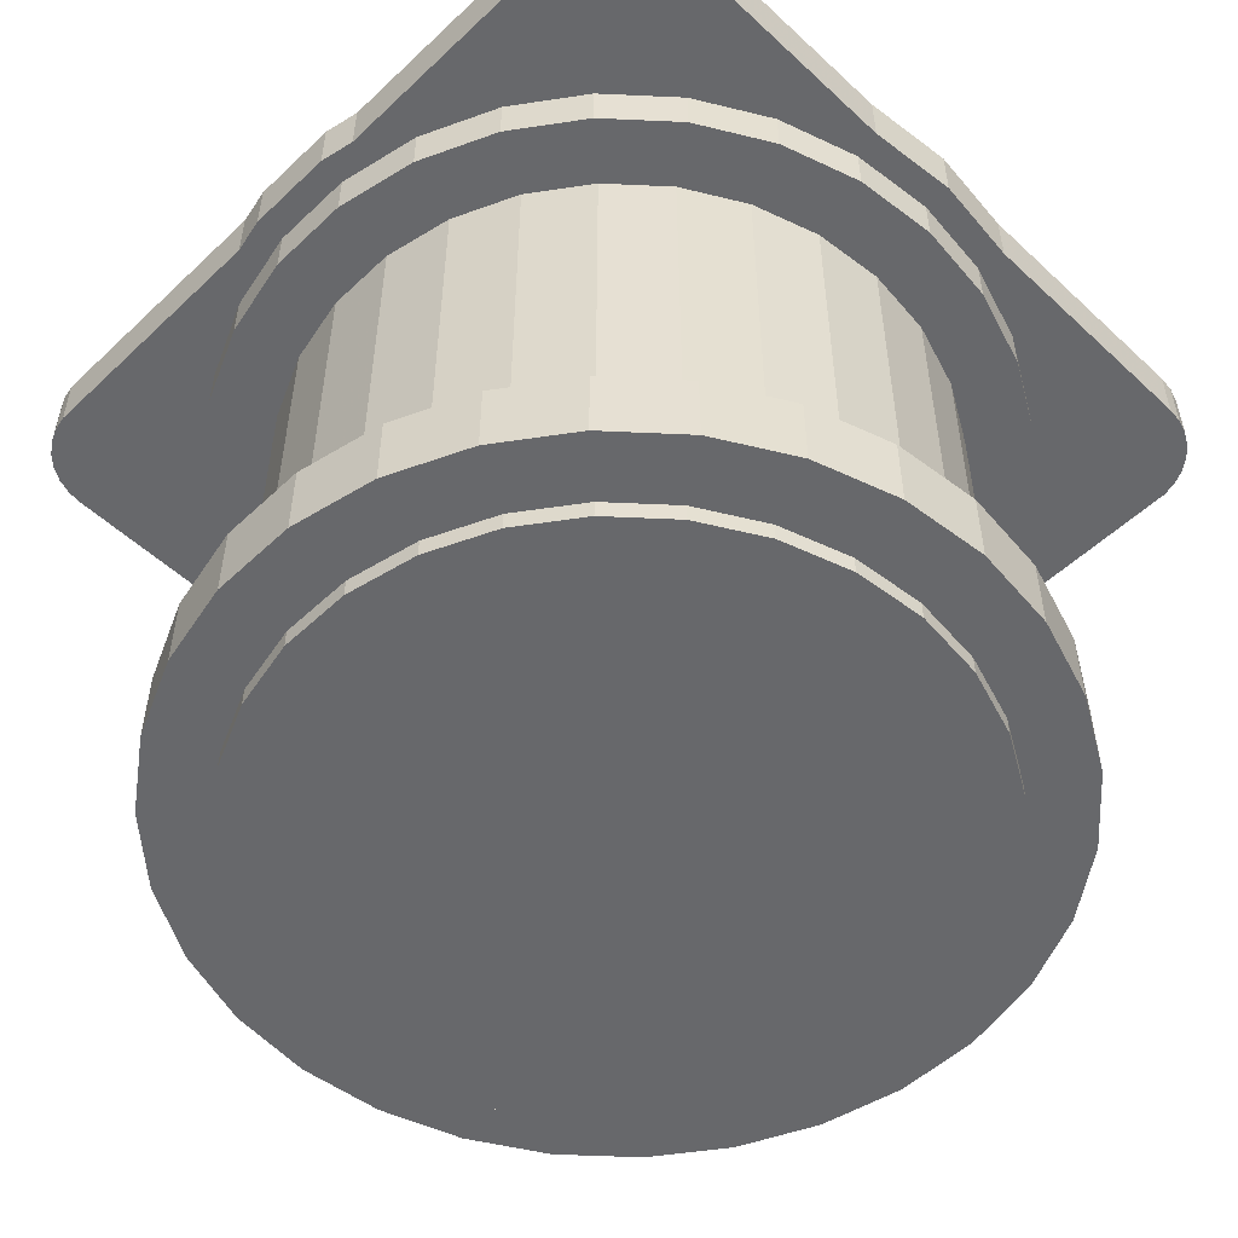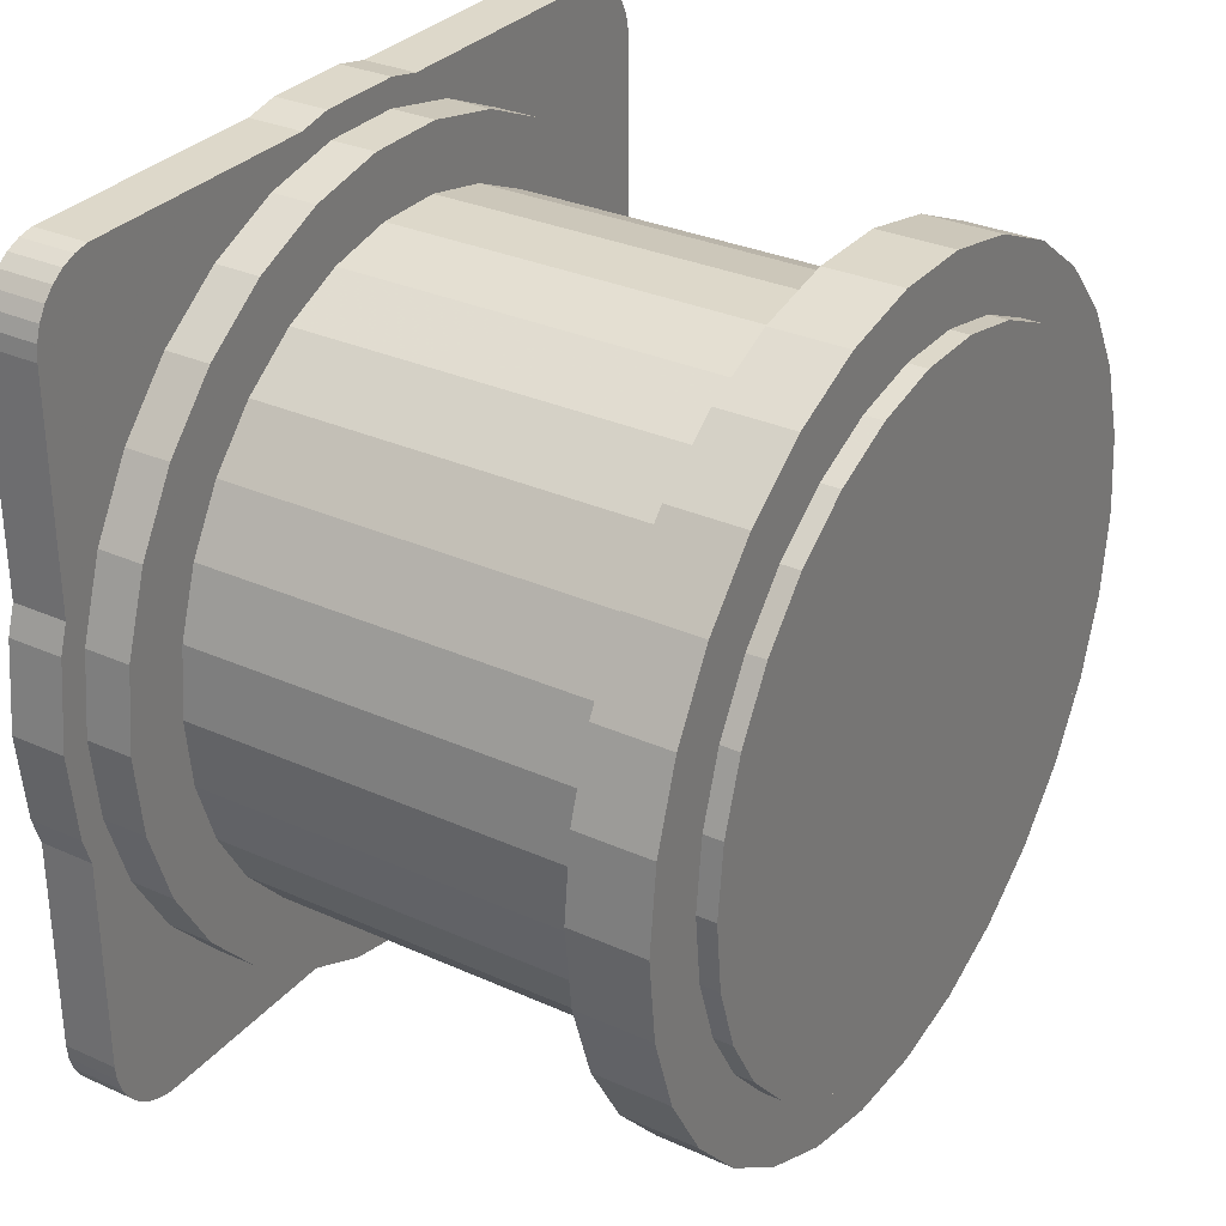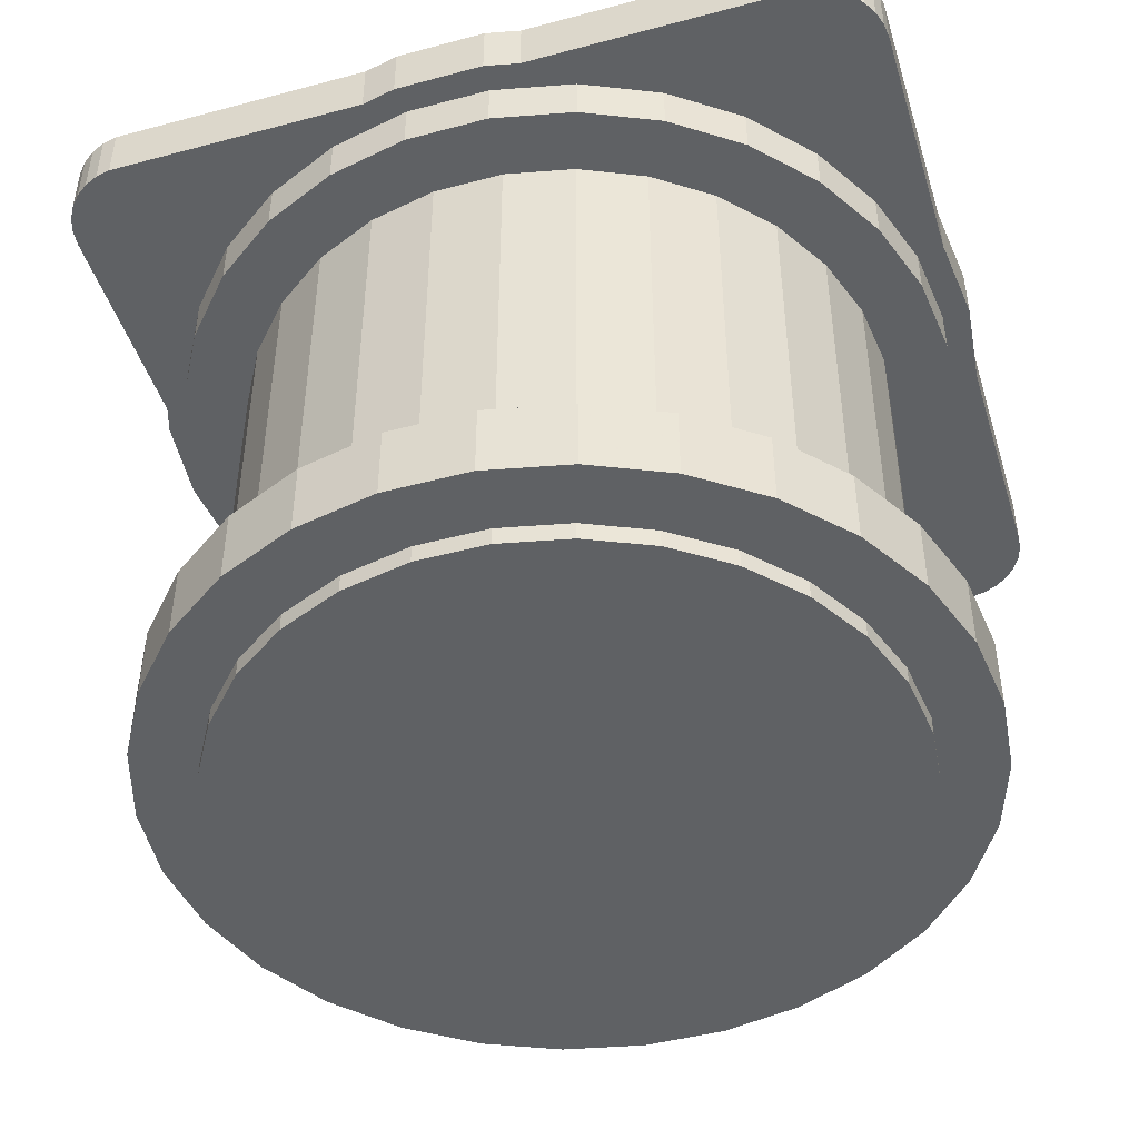
<metadata>
{"format":"obj","ext":"obj","renderer":"f3d","projection":"perspective","resolution":1024,"background":"white","views":[{"elev":-52.4,"azim":45.2,"up":"+Y"},{"elev":31.0,"azim":-57.3,"up":"+Z"},{"elev":-45.7,"azim":17.0,"up":"+Y"}]}
</metadata>
<code>
v  36.43 -66 -0.1071
v  35.64 -64 7.378
v  35.64 -66 7.378
v  36.43 -64 -0.1071
v  36.43 -56 -0.1071
v  35.64 -11 7.378
v  35.64 -56 7.378
v  36.43 -11 -0.1071
v  -35.57 -64 -0.1071
v  -34.78 -66 7.378
v  -34.78 -64 7.378
v  -35.57 -66 -0.1071
v  -35.57 -11 -0.1071
v  -34.78 -56 7.378
v  -34.78 -11 7.378
v  -35.57 -56 -0.1071
v  4.191 -64 35.7
v  -3.334 -66 35.7
v  4.191 -66 35.7
v  -3.334 -64 35.7
v  4.191 -11 35.7
v  -3.334 -56 35.7
v  4.191 -56 35.7
v  -3.334 -11 35.7
v  -3.334 -64 -35.91
v  4.191 -66 -35.91
v  -3.334 -66 -35.91
v  4.191 -64 -35.91
v  -3.334 -11 -35.91
v  4.191 -56 -35.91
v  -3.334 -56 -35.91
v  4.191 -11 -35.91
v  29.55 -66 21.05
v  24.52 -64 26.65
v  24.52 -66 26.65
v  29.55 -64 21.05
v  29.55 -56 21.05
v  24.52 -11 26.65
v  24.52 -56 26.65
v  29.55 -11 21.05
v  33.32 -64 14.54
v  33.32 -66 14.54
v  33.32 -11 14.54
v  33.32 -56 14.54
v  -17.57 -64 31.07
v  -23.66 -66 26.65
v  -17.57 -66 31.07
v  -23.66 -64 26.65
v  -17.57 -11 31.07
v  -23.66 -56 26.65
v  -17.57 -56 31.07
v  -23.66 -11 26.65
v  -10.7 -66 34.13
v  -10.7 -64 34.13
v  -10.7 -56 34.13
v  -10.7 -11 34.13
v  33.32 -66 -14.75
v  35.64 -64 -7.592
v  35.64 -66 -7.592
v  33.32 -64 -14.75
v  33.32 -56 -14.75
v  35.64 -11 -7.592
v  35.64 -56 -7.592
v  33.32 -11 -14.75
v  18.43 -64 31.07
v  11.55 -66 34.13
v  18.43 -66 31.07
v  11.55 -64 34.13
v  18.43 -11 31.07
v  11.55 -56 34.13
v  18.43 -56 31.07
v  11.55 -11 34.13
v  -32.46 -64 14.54
v  -28.7 -66 21.05
v  -28.7 -64 21.05
v  -32.46 -66 14.54
v  -32.46 -11 14.54
v  -28.7 -56 21.05
v  -28.7 -11 21.05
v  -32.46 -56 14.54
v  29.55 -66 -21.27
v  24.52 -66 -26.86
v  18.43 -66 -31.28
v  11.55 -66 -34.35
v  -10.7 -66 -34.35
v  -17.57 -66 -31.28
v  -23.66 -66 -26.86
v  -28.7 -66 -21.27
v  -32.46 -66 -14.75
v  -34.78 -66 -7.592
v  -45.57 0 -0.1071
v  -43.57 0 -12.73
v  -44.57 0 -9.671
v  -43.57 0 12.52
v  -44.57 0 9.457
v  13.67 0 -44.06
v  45.43 0 -9.621
v  45.43 0 -36.11
v  45.43 0 9.407
v  38.26 0 -44.06
v  45.25 0 -37.77
v  8.962 0 44.85
v  44.74 0 -39.36
v  45.43 0 36.89
v  43.9 0 -40.81
v  38.26 0 44.85
v  42.78 0 -42.05
v  45.25 0 38.56
v  41.43 0 -43.04
v  39.9 0 -43.72
v  44.74 0 40.15
v  42.78 0 42.84
v  41.43 0 43.82
v  39.9 0 44.5
v  43.9 0 41.6
v  -12.81 0 -44.06
v  5.237 0 -45.86
v  -8.105 0 44.85
v  -4.38 0 -45.86
v  5.237 0 45.64
v  -4.38 0 45.64
v  -43.57 0 -36.11
v  -36.41 0 -44.06
v  -38.04 0 -43.72
v  -39.57 0 -43.04
v  -36.41 0 44.85
v  -40.92 0 -42.05
v  -43.57 0 36.89
v  -42.04 0 -40.81
v  -38.04 0 44.5
v  -42.88 0 -39.36
v  -39.57 0 43.82
v  -43.4 0 -37.77
v  -40.92 0 42.84
v  -42.04 0 41.6
v  -42.88 0 40.15
v  -43.4 0 38.56
v  46.43 0 -0.1072
v  11.55 -64 -34.35
v  11.55 -56 -34.35
v  11.55 -11 -34.35
v  29.55 -64 -21.27
v  29.55 -56 -21.27
v  29.55 -11 -21.27
v  -28.7 -64 -21.27
v  -32.46 -64 -14.75
v  -28.7 -11 -21.27
v  -32.46 -56 -14.75
v  -32.46 -11 -14.75
v  -28.7 -56 -21.27
v  -23.66 -64 -26.86
v  -23.66 -11 -26.86
v  -23.66 -56 -26.86
v  18.43 -64 -31.28
v  24.52 -64 -26.86
v  18.43 -11 -31.28
v  24.52 -56 -26.86
v  18.43 -56 -31.28
v  24.52 -11 -26.86
v  -10.7 -64 -34.35
v  -10.7 -11 -34.35
v  -10.7 -56 -34.35
v  -34.78 -64 -7.592
v  -34.78 -56 -7.592
v  -34.78 -11 -7.592
v  -17.57 -64 -31.28
v  -17.57 -11 -31.28
v  -17.57 -56 -31.28
v  43.43 -11 -0.1071
v  42.49 -6 8.833
v  42.49 -11 8.833
v  43.43 -6 -0.1071
v  -42.57 -6 -0.1071
v  -41.63 -11 8.833
v  -41.63 -6 8.833
v  -42.57 -11 -0.1071
v  4.923 -6 42.66
v  -4.066 -11 42.66
v  4.923 -11 42.66
v  -4.066 -6 42.66
v  -4.066 -6 -42.87
v  4.923 -11 -42.87
v  -4.066 -11 -42.87
v  4.923 -6 -42.87
v  29.2 -6 31.85
v  21.93 -11 37.13
v  29.2 -11 31.85
v  21.93 -6 37.13
v  -21.07 -6 37.13
v  -28.34 -11 31.85
v  -21.07 -11 37.13
v  -28.34 -6 31.85
v  -12.86 -6 40.79
v  -12.86 -11 40.79
v  39.71 -11 17.38
v  35.22 -6 25.17
v  35.22 -11 25.17
v  39.71 -6 17.38
v  13.72 -6 40.79
v  13.72 -11 40.79
v  -38.85 -6 17.38
v  -34.36 -11 25.17
v  -34.36 -6 25.17
v  -38.85 -11 17.38
v  42.49 -11 -9.047
v  39.71 -11 -17.6
v  35.22 -11 -25.38
v  29.2 -11 -32.06
v  21.93 -11 -37.35
v  13.72 -11 -41
v  -12.86 -11 -41
v  -21.07 -11 -37.35
v  -28.34 -11 -32.06
v  -34.36 -11 -25.38
v  -38.85 -11 -17.6
v  -41.63 -11 -9.047
v  42.49 -6 -9.047
v  35.22 -6 -25.38
v  29.2 -6 -32.06
v  39.71 -6 -17.6
v  -28.34 -6 -32.06
v  -21.07 -6 -37.35
v  -34.36 -6 -25.38
v  -38.85 -6 -17.6
v  21.93 -6 -37.35
v  -12.86 -6 -41
v  -41.63 -6 -9.047
v  13.72 -6 -41
v  46.43 -6 -0.1071
v  45.43 -6 9.407
v  -44.57 -6 9.457
v  -45.57 -6 -0.1071
v  -4.38 -6 45.64
v  5.237 -6 45.64
v  5.237 -6 -45.86
v  -4.38 -6 -45.86
v  -8.105 -6 44.85
v  8.962 -6 44.85
v  -43.57 -6 12.52
v  -44.57 -6 -9.671
v  -43.57 -6 -12.73
v  45.43 -6 36.89
v  45.43 -6 -9.621
v  38.26 -6 44.85
v  45.25 -6 38.56
v  44.74 -6 40.15
v  43.9 -6 41.6
v  45.43 -6 -36.11
v  42.78 -6 42.84
v  41.43 -6 43.82
v  39.9 -6 44.5
v  -36.41 -6 44.85
v  -43.57 -6 36.89
v  -38.04 -6 44.5
v  -39.57 -6 43.82
v  -40.92 -6 42.84
v  -42.04 -6 41.6
v  -42.88 -6 40.15
v  38.26 -6 -44.06
v  45.25 -6 -37.77
v  44.74 -6 -39.36
v  43.9 -6 -40.81
v  42.78 -6 -42.05
v  41.43 -6 -43.04
v  39.9 -6 -43.72
v  13.67 -6 -44.06
v  -12.81 -6 -44.06
v  -36.41 -6 -44.06
v  -43.57 -6 -36.11
v  -38.04 -6 -43.72
v  -39.57 -6 -43.04
v  -40.92 -6 -42.05
v  -43.4 -6 38.56
v  -42.04 -6 -40.81
v  -42.88 -6 -39.36
v  -43.4 -6 -37.77
v  43.43 -64 -0.1071
v  42.49 -56 8.833
v  42.49 -64 8.833
v  43.43 -56 -0.1071
v  -42.57 -56 -0.1071
v  -41.63 -64 8.833
v  -41.63 -56 8.833
v  -42.57 -64 -0.1071
v  4.923 -56 42.66
v  -4.066 -64 42.66
v  4.923 -64 42.66
v  -4.066 -56 42.66
v  -4.066 -56 -42.87
v  4.923 -64 -42.87
v  -4.066 -64 -42.87
v  4.923 -56 -42.87
v  29.2 -56 31.85
v  21.93 -64 37.13
v  29.2 -64 31.85
v  21.93 -56 37.13
v  -21.07 -56 37.13
v  -28.34 -64 31.85
v  -21.07 -64 37.13
v  -28.34 -56 31.85
v  -12.86 -56 40.79
v  -12.86 -64 40.79
v  39.71 -64 -17.6
v  42.49 -56 -9.047
v  42.49 -64 -9.047
v  39.71 -56 -17.6
v  39.71 -64 17.38
v  35.22 -56 25.17
v  35.22 -64 25.17
v  39.71 -56 17.38
v  13.72 -56 40.79
v  13.72 -64 40.79
v  -38.85 -56 17.38
v  -34.36 -64 25.17
v  -34.36 -56 25.17
v  -38.85 -64 17.38
v  35.22 -64 -25.38
v  29.2 -64 -32.06
v  21.93 -64 -37.35
v  13.72 -64 -41
v  -12.86 -64 -41
v  -21.07 -64 -37.35
v  -28.34 -64 -32.06
v  -34.36 -64 -25.38
v  -38.85 -64 -17.6
v  -41.63 -64 -9.047
v  35.22 -56 -25.38
v  29.2 -56 -32.06
v  21.93 -56 -37.35
v  13.72 -56 -41
v  -12.86 -56 -41
v  -21.07 -56 -37.35
v  -28.34 -56 -32.06
v  -34.36 -56 -25.38
v  -38.85 -56 -17.6
v  -41.63 -56 -9.047
g OpenSCAD_Model
f 1 2 3
f 2 1 4
f 5 6 7
f 6 5 8
f 9 10 11
f 10 9 12
f 13 14 15
f 14 13 16
f 17 18 19
f 18 17 20
f 21 22 23
f 22 21 24
f 25 26 27
f 26 25 28
f 29 30 31
f 30 29 32
f 33 34 35
f 34 33 36
f 37 38 39
f 38 37 40
f 3 41 42
f 41 3 2
f 7 43 44
f 43 7 6
f 45 46 47
f 46 45 48
f 49 50 51
f 50 49 52
f 20 53 18
f 53 20 54
f 24 55 22
f 55 24 56
f 57 58 59
f 58 57 60
f 61 62 63
f 62 61 64
f 42 36 33
f 36 42 41
f 44 40 37
f 40 44 43
f 65 66 67
f 66 65 68
f 69 70 71
f 70 69 72
f 68 19 66
f 19 68 17
f 72 23 70
f 23 72 21
f 34 67 35
f 67 34 65
f 38 71 39
f 71 38 69
f 73 74 75
f 74 73 76
f 77 78 79
f 78 77 80
f 75 46 48
f 46 75 74
f 79 50 52
f 50 79 78
f 11 76 73
f 76 11 10
f 15 80 77
f 80 15 14
f 3 59 1
f 42 59 3
f 42 57 59
f 33 57 42
f 33 81 57
f 35 81 33
f 35 82 81
f 67 82 35
f 67 83 82
f 66 83 67
f 66 84 83
f 19 84 66
f 19 26 84
f 18 26 19
f 18 27 26
f 53 27 18
f 53 85 27
f 47 85 53
f 47 86 85
f 46 86 47
f 46 87 86
f 74 87 46
f 74 88 87
f 76 88 74
f 76 89 88
f 10 89 76
f 10 90 89
f 90 10 12
f 54 47 53
f 47 54 45
f 56 51 55
f 51 56 49
f 59 4 1
f 4 59 58
f 63 8 5
f 8 63 62
f 91 92 93
f 92 91 94
f 94 91 95
f 96 97 98
f 97 96 99
f 100 98 101
f 102 99 96
f 100 101 103
f 99 102 104
f 100 103 105
f 106 104 102
f 100 105 107
f 104 106 108
f 100 107 109
f 98 100 96
f 100 109 110
f 108 106 111
f 112 106 113
f 113 106 114
f 111 106 115
f 115 106 112
f 116 96 117
f 96 118 102
f 116 117 119
f 102 118 120
f 120 118 121
f 96 116 118
f 122 116 123
f 116 92 118
f 122 123 124
f 94 118 92
f 122 124 125
f 118 94 126
f 122 125 127
f 128 126 94
f 122 127 129
f 126 128 130
f 122 129 131
f 130 128 132
f 122 131 133
f 132 128 134
f 116 122 92
f 134 128 135
f 135 128 136
f 136 128 137
f 138 97 99
f 28 84 26
f 84 28 139
f 32 140 30
f 140 32 141
f 81 60 57
f 60 81 142
f 143 64 61
f 64 143 144
f 145 89 146
f 89 145 88
f 147 148 149
f 148 147 150
f 151 88 145
f 88 151 87
f 152 150 147
f 150 152 153
f 154 82 83
f 82 154 155
f 156 157 158
f 157 156 159
f 139 83 84
f 83 139 154
f 141 158 140
f 158 141 156
f 160 27 85
f 27 160 25
f 161 31 162
f 31 161 29
f 146 90 163
f 90 146 89
f 149 164 165
f 164 149 148
f 163 12 9
f 12 163 90
f 165 16 13
f 16 165 164
f 82 142 81
f 142 82 155
f 157 144 143
f 144 157 159
f 166 85 86
f 85 166 160
f 167 162 168
f 162 167 161
f 151 86 87
f 86 151 166
f 152 168 153
f 168 152 167
f 169 170 171
f 170 169 172
f 173 174 175
f 174 173 176
f 177 178 179
f 178 177 180
f 181 182 183
f 182 181 184
f 185 186 187
f 186 185 188
f 189 190 191
f 190 189 192
f 193 191 194
f 191 193 189
f 195 196 197
f 196 195 198
f 171 198 195
f 198 171 170
f 197 185 187
f 185 197 196
f 199 179 200
f 179 199 177
f 188 200 186
f 200 188 199
f 201 202 203
f 202 201 204
f 203 190 192
f 190 203 202
f 175 204 201
f 204 175 174
f 8 169 171
f 6 171 195
f 169 8 205
f 62 205 8
f 171 6 8
f 43 195 197
f 195 43 6
f 197 40 43
f 187 40 197
f 187 38 40
f 186 38 187
f 186 69 38
f 200 69 186
f 200 72 69
f 179 72 200
f 179 21 72
f 179 24 21
f 178 24 179
f 178 56 24
f 194 56 178
f 194 49 56
f 191 49 194
f 191 52 49
f 190 52 191
f 190 79 52
f 202 79 190
f 79 202 77
f 204 77 202
f 77 204 15
f 174 15 204
f 205 62 206
f 64 206 62
f 206 64 207
f 144 207 64
f 144 208 207
f 159 208 144
f 159 209 208
f 156 209 159
f 156 210 209
f 141 210 156
f 141 182 210
f 32 182 141
f 29 182 32
f 29 183 182
f 161 183 29
f 161 211 183
f 167 211 161
f 167 212 211
f 152 212 167
f 152 213 212
f 147 213 152
f 214 147 149
f 147 214 213
f 215 149 165
f 216 165 13
f 15 174 13
f 149 215 214
f 176 13 174
f 165 216 215
f 13 176 216
f 180 194 178
f 194 180 193
f 205 172 169
f 172 205 217
f 208 218 207
f 218 208 219
f 206 217 205
f 217 206 220
f 207 220 206
f 220 207 218
f 221 212 213
f 212 221 222
f 223 215 224
f 215 223 214
f 225 208 209
f 208 225 219
f 226 183 211
f 183 226 181
f 222 211 212
f 211 222 226
f 221 214 223
f 214 221 213
f 224 216 227
f 216 224 215
f 227 176 173
f 176 227 216
f 228 209 210
f 209 228 225
f 184 210 182
f 210 184 228
f 229 99 230
f 99 229 138
f 91 231 95
f 231 91 232
f 120 233 234
f 233 120 121
f 119 235 236
f 235 119 117
f 121 237 233
f 237 121 118
f 102 234 238
f 234 102 120
f 95 239 94
f 239 95 231
f 232 173 231
f 240 173 232
f 173 240 241
f 198 230 242
f 230 172 243
f 244 242 245
f 217 243 172
f 244 245 246
f 220 243 217
f 244 246 247
f 243 220 248
f 218 248 220
f 244 247 249
f 230 170 172
f 244 249 250
f 244 250 251
f 230 198 170
f 242 244 185
f 242 196 198
f 242 185 196
f 244 188 185
f 244 199 188
f 238 199 244
f 177 238 234
f 238 177 199
f 234 180 177
f 233 180 234
f 237 180 233
f 237 193 180
f 252 193 237
f 193 252 189
f 252 192 189
f 253 192 252
f 253 252 254
f 192 253 203
f 253 254 255
f 253 255 256
f 203 253 201
f 253 256 257
f 239 201 253
f 253 257 258
f 229 230 243
f 219 248 218
f 259 248 219
f 248 259 260
f 260 259 261
f 261 259 262
f 262 259 263
f 263 259 264
f 264 259 265
f 225 259 219
f 266 225 228
f 225 266 259
f 184 266 228
f 266 184 235
f 181 235 184
f 181 236 235
f 181 267 236
f 226 267 181
f 222 267 226
f 268 222 221
f 222 268 267
f 269 221 223
f 221 269 268
f 269 223 224
f 268 269 270
f 270 269 271
f 241 224 227
f 271 269 272
f 241 227 173
f 224 241 269
f 231 175 239
f 253 258 273
f 175 231 173
f 201 239 175
f 272 269 274
f 274 269 275
f 275 269 276
f 243 138 229
f 138 243 97
f 117 266 235
f 266 117 96
f 116 236 267
f 236 116 119
f 92 240 93
f 240 92 241
f 93 232 91
f 232 93 240
f 248 97 243
f 97 248 98
f 230 104 242
f 104 230 99
f 133 269 122
f 269 133 276
f 260 98 248
f 98 260 101
f 122 241 92
f 241 122 269
f 94 253 128
f 253 94 239
f 100 265 259
f 265 100 110
f 96 259 266
f 259 96 100
f 123 267 268
f 267 123 116
f 263 105 262
f 105 263 107
f 132 256 255
f 256 132 134
f 242 108 245
f 108 242 104
f 261 101 260
f 101 261 103
f 110 264 265
f 264 110 109
f 109 263 264
f 263 109 107
f 127 271 272
f 271 127 125
f 124 268 270
f 268 124 123
f 128 273 137
f 273 128 253
f 106 238 244
f 238 106 102
f 118 252 237
f 252 118 126
f 126 254 252
f 254 126 130
f 245 111 246
f 111 245 108
f 262 103 261
f 103 262 105
f 129 275 131
f 275 129 274
f 127 274 129
f 274 127 272
f 137 258 136
f 258 137 273
f 136 257 135
f 257 136 258
f 135 256 134
f 256 135 257
f 246 115 247
f 115 246 111
f 114 244 251
f 244 114 106
f 130 255 254
f 255 130 132
f 131 276 133
f 276 131 275
f 125 270 271
f 270 125 124
f 113 251 250
f 251 113 114
f 112 250 249
f 250 112 113
f 247 112 249
f 112 247 115
f 277 278 279
f 278 277 280
f 281 282 283
f 282 281 284
f 285 286 287
f 286 285 288
f 289 290 291
f 290 289 292
f 293 294 295
f 294 293 296
f 297 298 299
f 298 297 300
f 301 299 302
f 299 301 297
f 303 304 305
f 304 303 306
f 307 308 309
f 308 307 310
f 279 310 307
f 310 279 278
f 309 293 295
f 293 309 308
f 311 287 312
f 287 311 285
f 296 312 294
f 312 296 311
f 313 314 315
f 314 313 316
f 315 298 300
f 298 315 314
f 283 316 313
f 316 283 282
f 4 277 279
f 2 279 307
f 277 4 305
f 58 305 4
f 279 2 4
f 41 307 309
f 307 41 2
f 309 36 41
f 295 36 309
f 295 34 36
f 294 34 295
f 294 65 34
f 312 65 294
f 312 68 65
f 287 68 312
f 287 17 68
f 287 20 17
f 286 20 287
f 286 54 20
f 302 54 286
f 302 45 54
f 299 45 302
f 299 48 45
f 298 48 299
f 298 75 48
f 314 75 298
f 75 314 73
f 316 73 314
f 73 316 11
f 282 11 316
f 305 58 303
f 60 303 58
f 303 60 317
f 142 317 60
f 142 318 317
f 155 318 142
f 155 319 318
f 154 319 155
f 154 320 319
f 139 320 154
f 139 290 320
f 28 290 139
f 25 290 28
f 25 291 290
f 160 291 25
f 160 321 291
f 166 321 160
f 166 322 321
f 151 322 166
f 151 323 322
f 145 323 151
f 324 145 146
f 145 324 323
f 325 146 163
f 326 163 9
f 11 282 9
f 146 325 324
f 284 9 282
f 163 326 325
f 9 284 326
f 288 302 286
f 302 288 301
f 305 280 277
f 280 305 304
f 5 280 304
f 63 304 306
f 280 5 278
f 7 278 5
f 304 63 5
f 61 306 327
f 306 61 63
f 327 143 61
f 328 143 327
f 328 157 143
f 329 157 328
f 329 158 157
f 330 158 329
f 330 140 158
f 292 140 330
f 292 30 140
f 292 31 30
f 289 31 292
f 289 162 31
f 331 162 289
f 331 168 162
f 332 168 331
f 332 153 168
f 333 153 332
f 333 150 153
f 334 150 333
f 150 334 148
f 335 148 334
f 148 335 164
f 336 164 335
f 278 7 310
f 44 310 7
f 310 44 308
f 37 308 44
f 37 293 308
f 39 293 37
f 39 296 293
f 71 296 39
f 71 311 296
f 70 311 71
f 70 285 311
f 23 285 70
f 22 285 23
f 22 288 285
f 55 288 22
f 55 301 288
f 51 301 55
f 51 297 301
f 50 297 51
f 50 300 297
f 78 300 50
f 315 78 80
f 78 315 300
f 313 80 14
f 283 14 16
f 164 336 16
f 80 313 315
f 281 16 336
f 14 283 313
f 16 281 283
f 317 306 303
f 306 317 327
f 334 325 335
f 325 334 324
f 333 324 334
f 324 333 323
f 329 318 319
f 318 329 328
f 331 291 321
f 291 331 289
f 335 326 336
f 326 335 325
f 336 284 281
f 284 336 326
f 330 319 320
f 319 330 329
f 292 320 290
f 320 292 330
f 318 327 317
f 327 318 328
f 332 321 322
f 321 332 331
f 333 322 323
f 322 333 332

</code>
